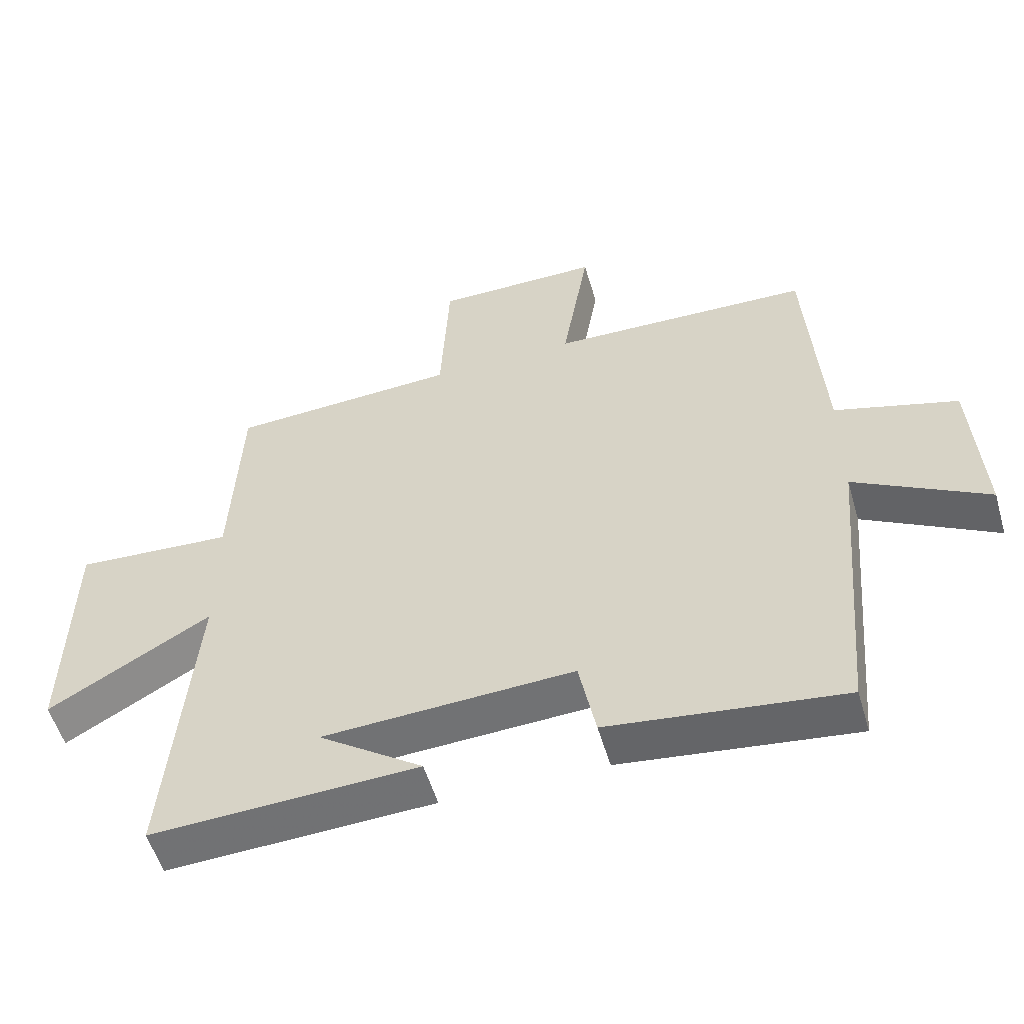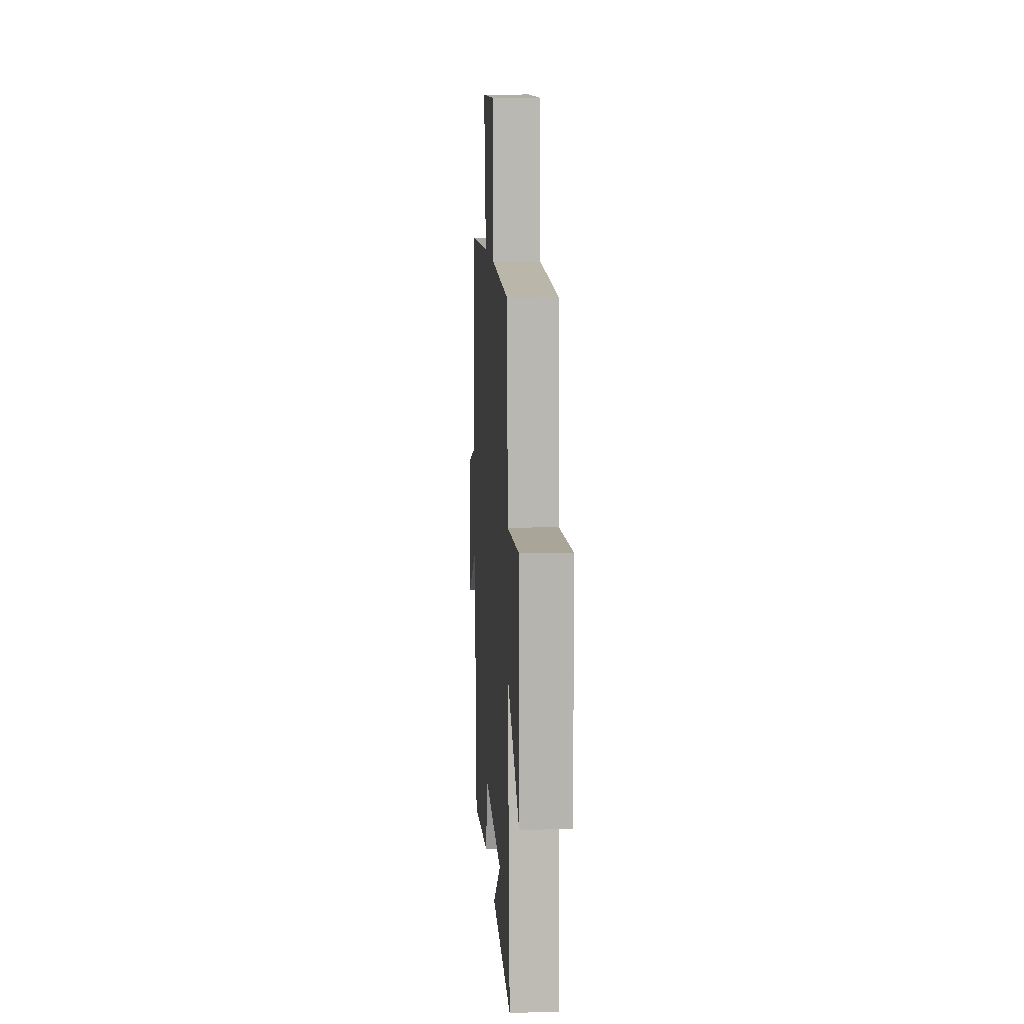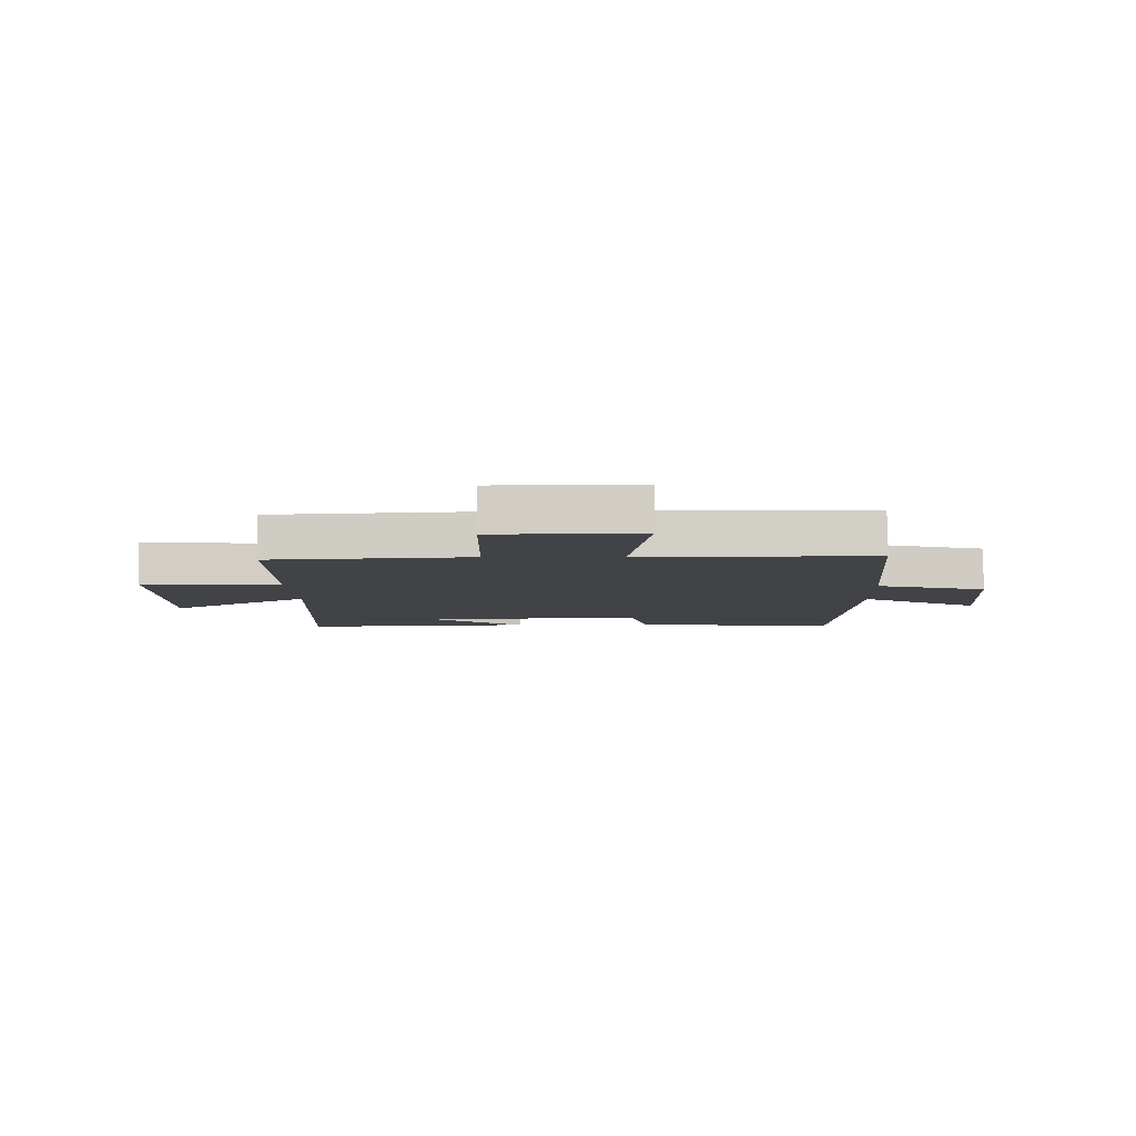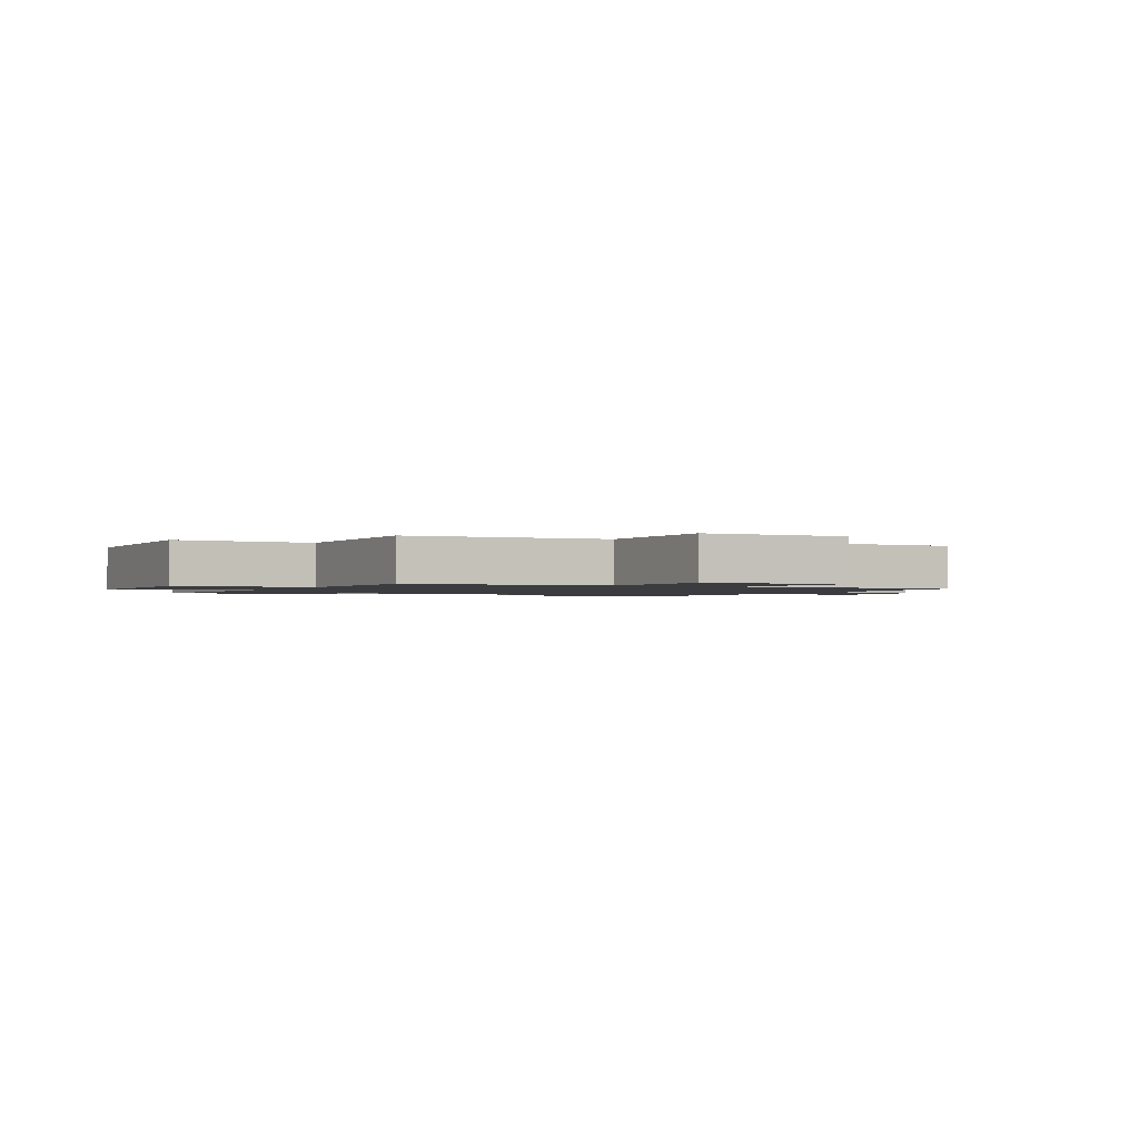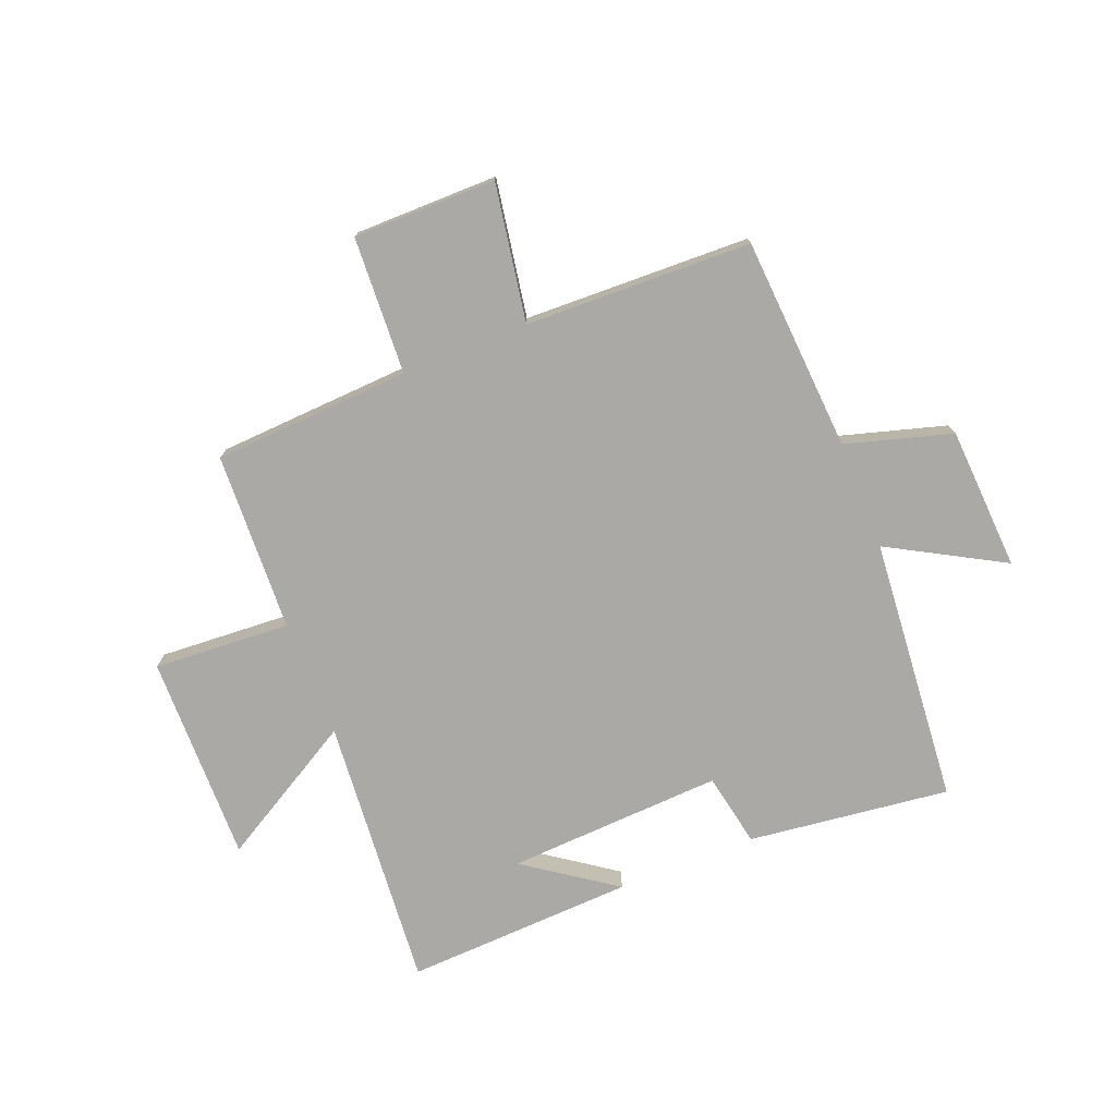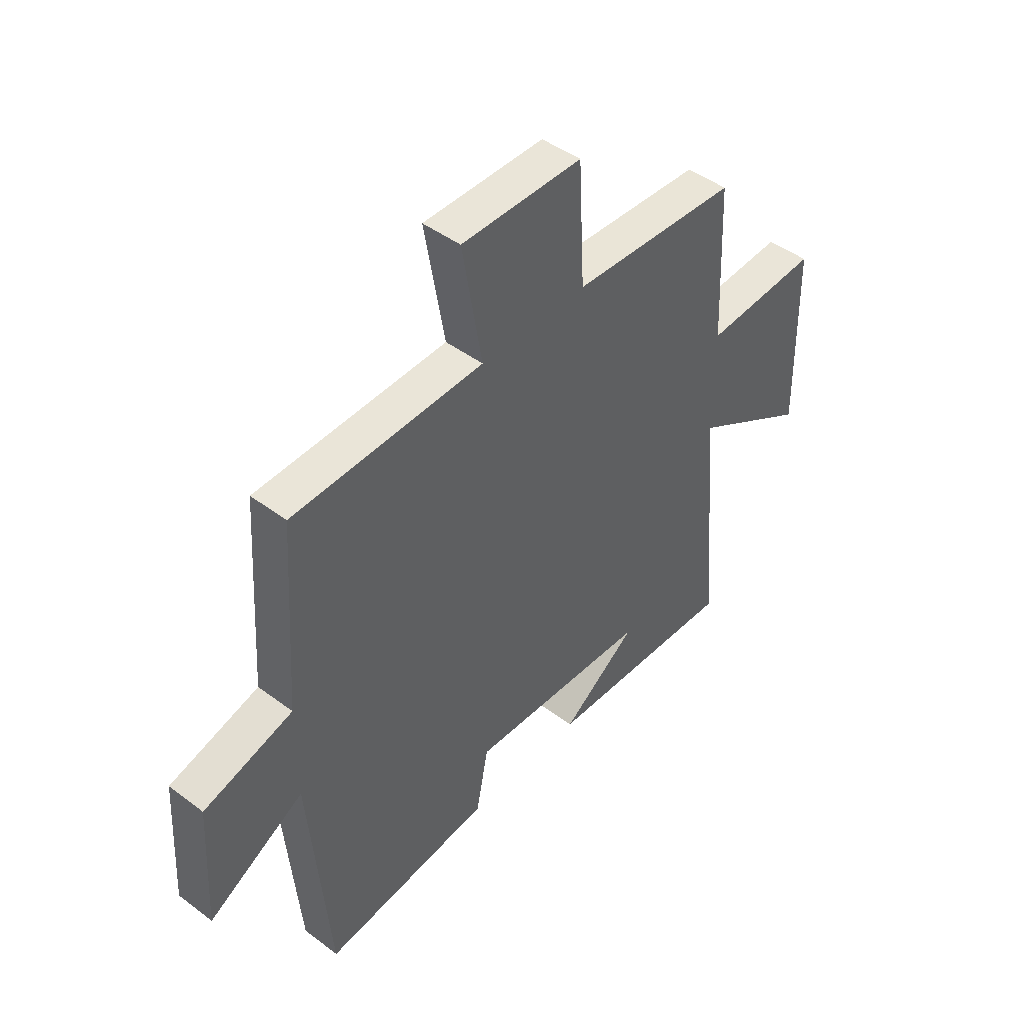
<metadata>
{"format":"obj","ext":"obj","renderer":"f3d","projection":"perspective","resolution":1024,"background":"white","views":[{"elev":-54.5,"azim":16.3,"up":"+Z"},{"elev":11.0,"azim":-93.5,"up":"+Z"},{"elev":-7.4,"azim":2.1,"up":"+Y"},{"elev":-1.5,"azim":-25.6,"up":"+Y"},{"elev":-75.3,"azim":21.8,"up":"+Y"},{"elev":45.3,"azim":130.9,"up":"+Z"}]}
</metadata>
<code>
v -0.486 0.07 0.482
v -0.141 0.07 0.5
v -0.128 0.07 0.74
v 0.122 0.07 0.74
v 0.081 0.07 0.5
v 0.476 0.07 0.487
v 0.5 0.07 0.113
v 0.685 0.07 0.059
v 0.699 0.07 -0.191
v 0.5 0.07 -0.079
v 0.459 0.07 -0.544
v 0.107 0.07 -0.5
v 0.082 0.07 -0.371
v -0.296 0.07 -0.389
v -0.139 0.07 -0.5
v -0.541 0.07 -0.517
v -0.5 0.07 -0.039
v -0.745 0.07 -0.18
v -0.739 0.07 0.184
v -0.5 0.07 0.169
v -0.486 0 0.482
v -0.141 0 0.5
v -0.128 0 0.74
v 0.122 0 0.74
v 0.081 0 0.5
v 0.476 0 0.487
v 0.5 0 0.113
v 0.685 0 0.059
v 0.699 0 -0.191
v 0.5 0 -0.079
v 0.459 0 -0.544
v 0.107 0 -0.5
v 0.082 0 -0.371
v -0.296 0 -0.389
v -0.139 0 -0.5
v -0.541 0 -0.517
v -0.5 0 -0.039
v -0.745 0 -0.18
v -0.739 0 0.184
v -0.5 0 0.169
f 17 18 19 20
f 17 20 1 2
f 16 17 2
f 14 15 16
f 14 16 2
f 13 14 2
f 10 11 12 13
f 10 13 2 3
f 7 8 9 10
f 5 6 7 10
f 5 10 3
f 3 4 5
f 40 39 38 37
f 22 21 40 37
f 22 37 36
f 36 35 34
f 22 36 34
f 22 34 33
f 33 32 31 30
f 23 22 33 30
f 30 29 28 27
f 30 27 26 25
f 23 30 25
f 25 24 23
f 1 21 22 2
f 2 22 23 3
f 3 23 24 4
f 4 24 25 5
f 5 25 26 6
f 6 26 27 7
f 7 27 28 8
f 8 28 29 9
f 9 29 30 10
f 10 30 31 11
f 11 31 32 12
f 12 32 33 13
f 13 33 34 14
f 14 34 35 15
f 15 35 36 16
f 16 36 37 17
f 17 37 38 18
f 18 38 39 19
f 19 39 40 20
f 20 40 21 1

</code>
